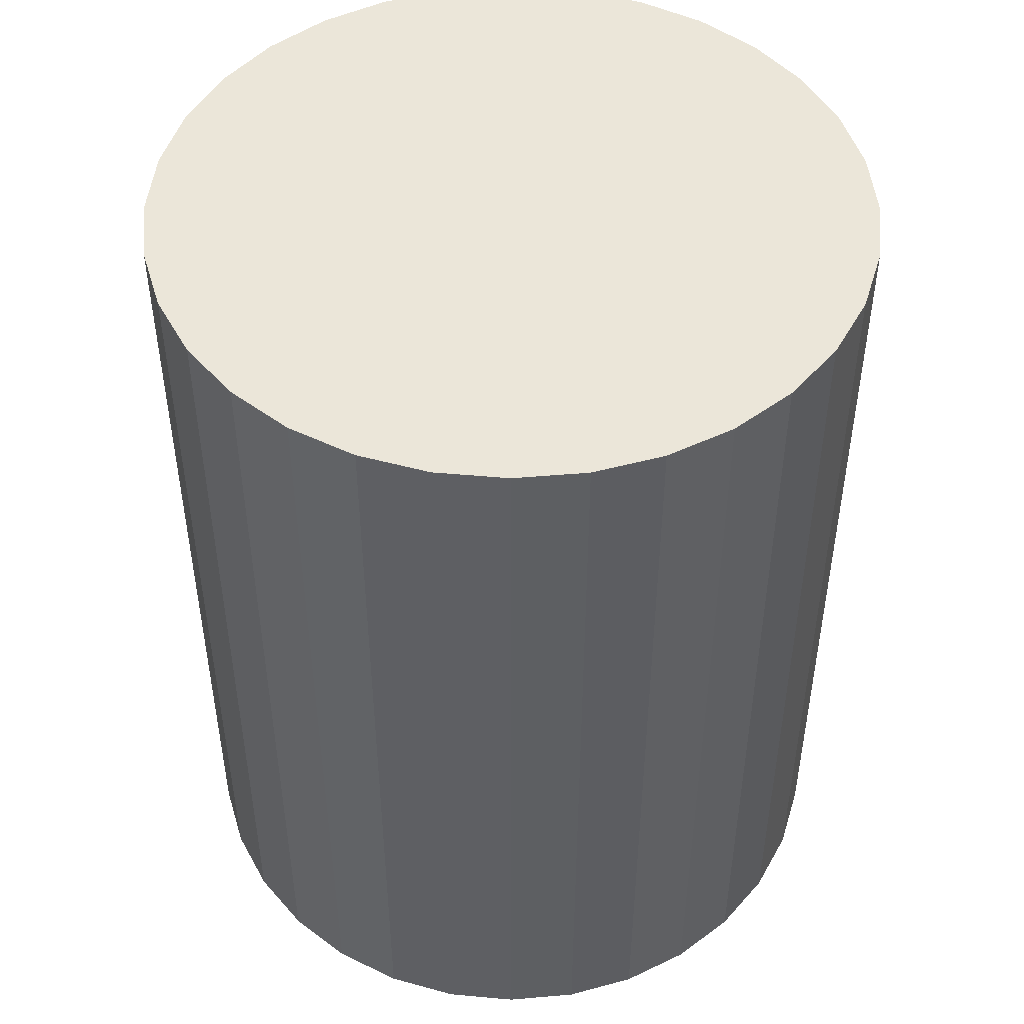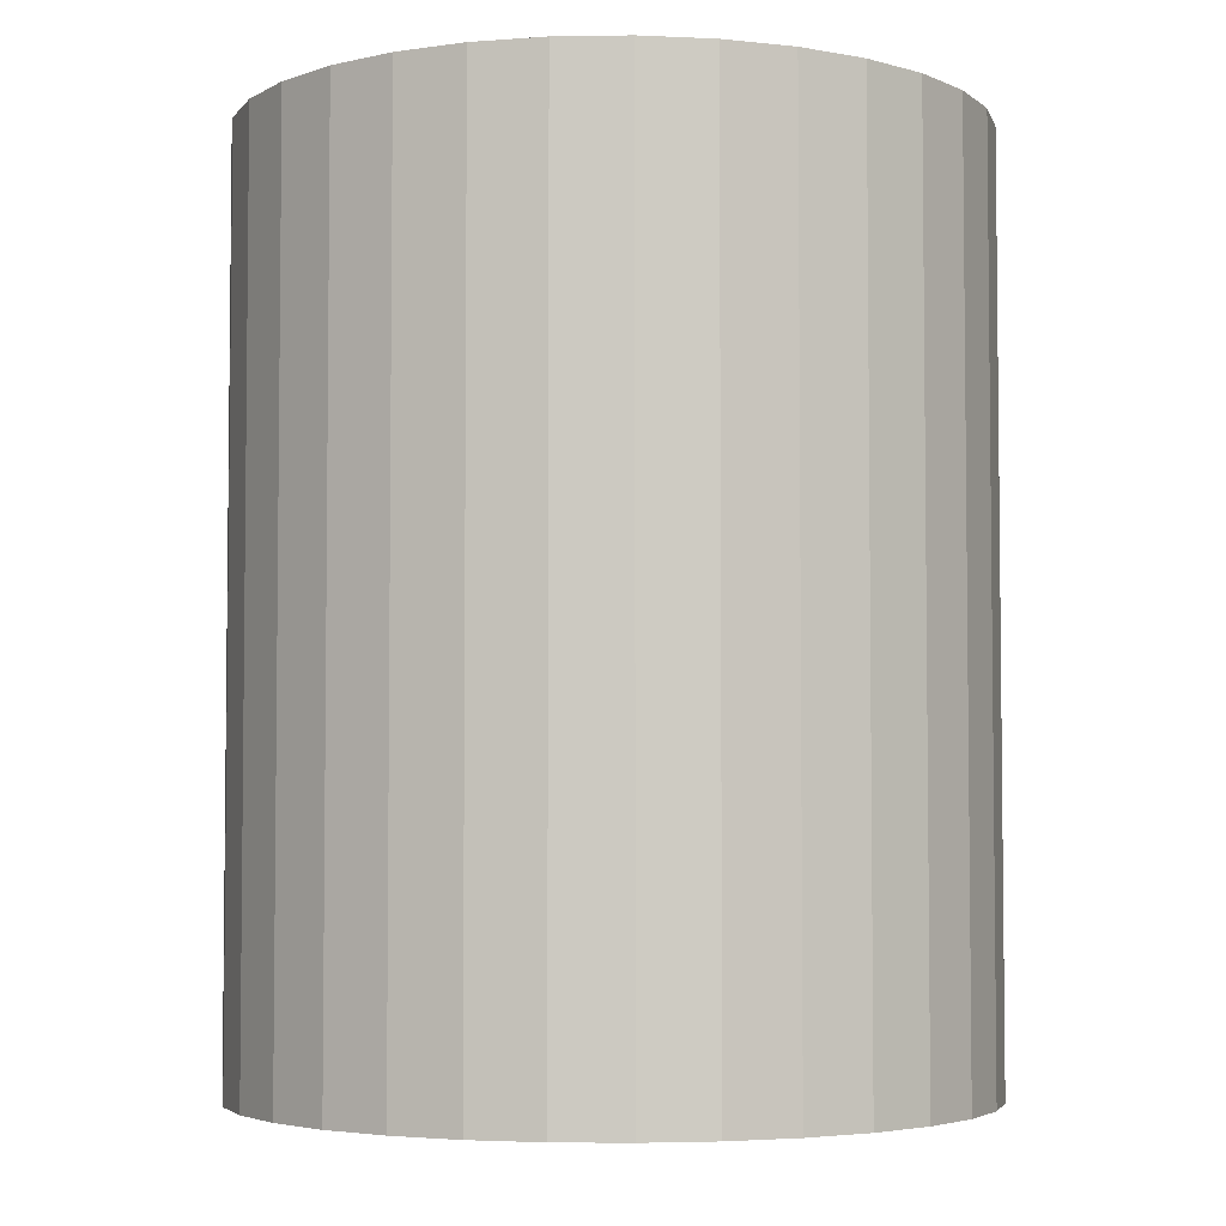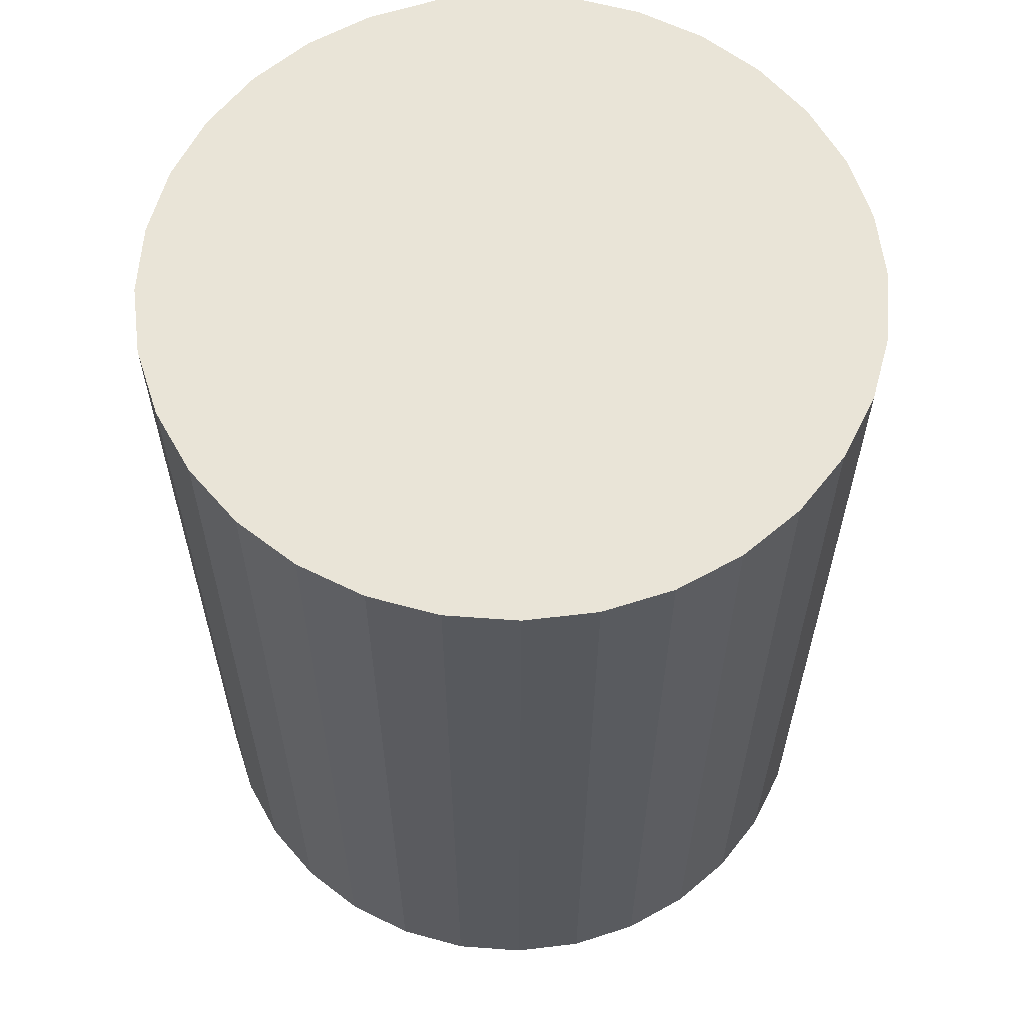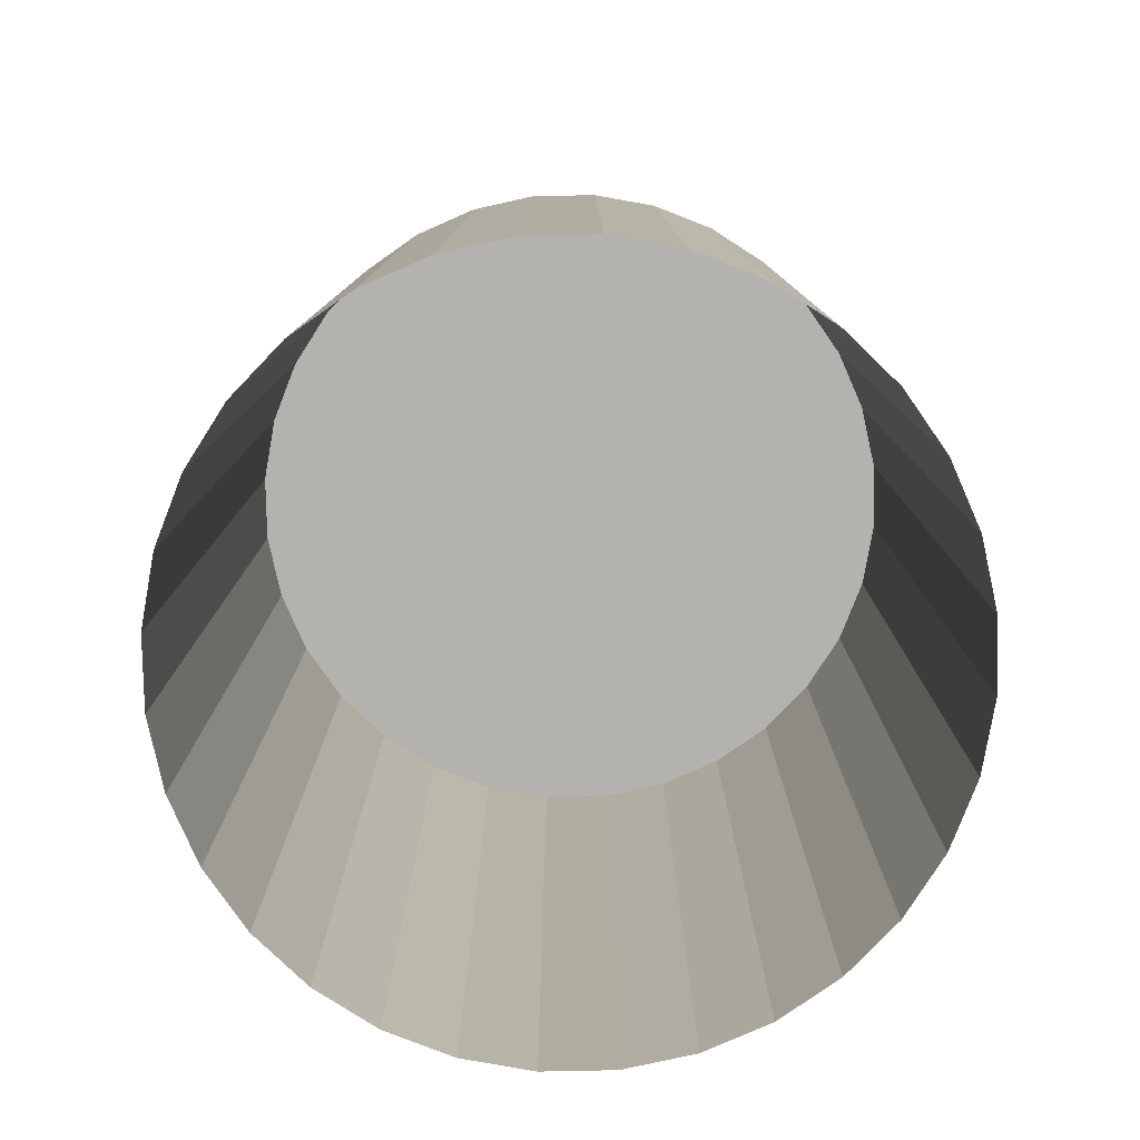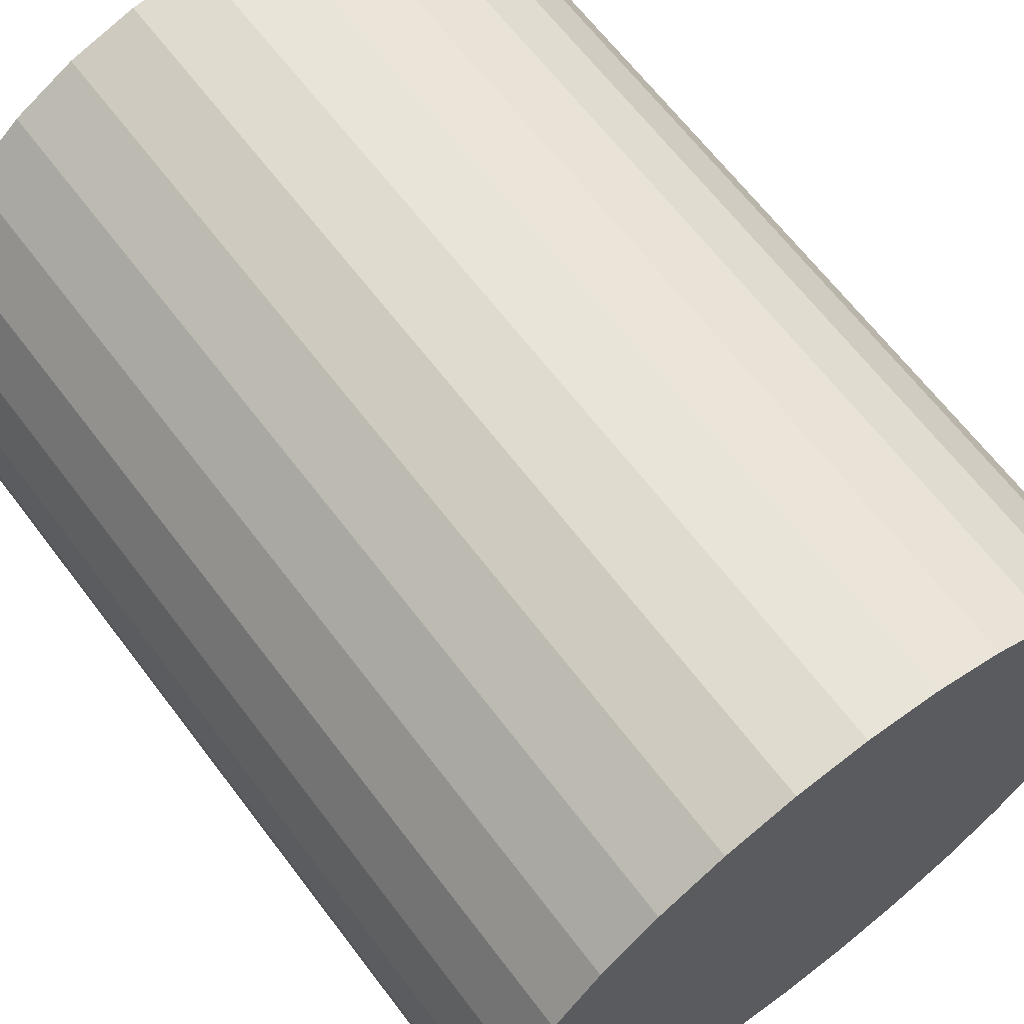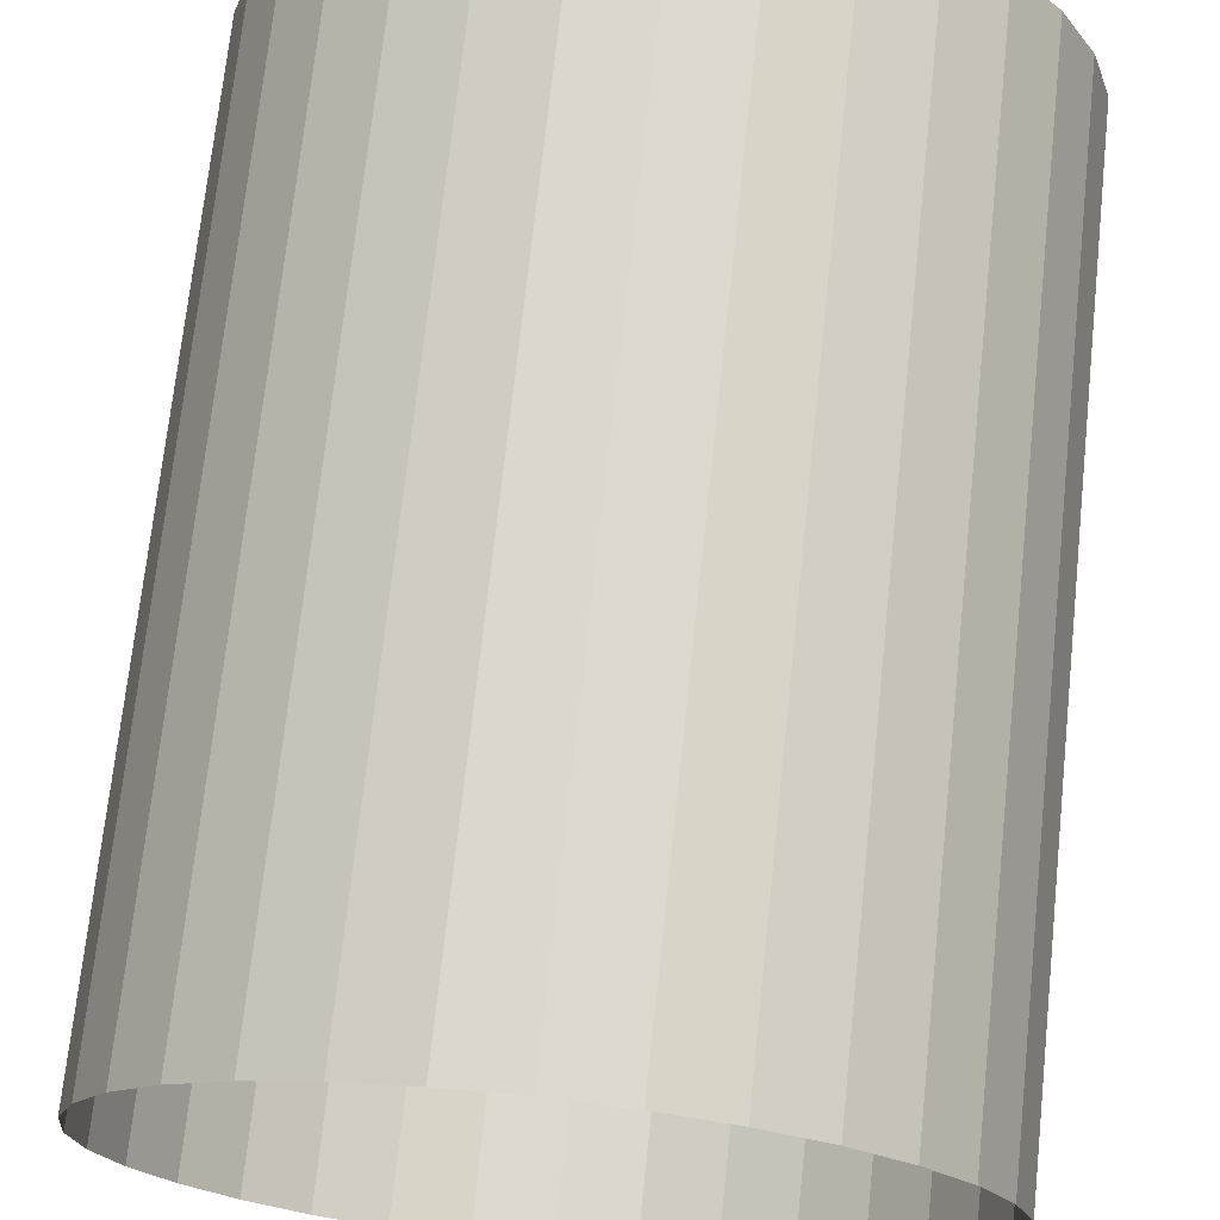
<metadata>
{"format":"obj","ext":"obj","renderer":"f3d","projection":"perspective","resolution":1024,"background":"white","views":[{"elev":48.4,"azim":101.4,"up":"+Y"},{"elev":-4.1,"azim":98.4,"up":"+Y"},{"elev":60.9,"azim":-1.3,"up":"+Y"},{"elev":-79.8,"azim":-150.7,"up":"+Y"},{"elev":65.1,"azim":142.9,"up":"+Z"},{"elev":71.5,"azim":6.1,"up":"+Z"}]}
</metadata>
<code>
o Cylinder.001_Cylinder.023
v -0.5 0 -0.9
v -0.422 0 -0.8923
v -0.3469 0 -0.8696
v -0.2778 0 -0.8326
v -0.2172 0 -0.7828
v -0.1674 0 -0.7222
v -0.1304 0 -0.6531
v -0.1077 0 -0.578
v -0.1 0 -0.5
v -0.1077 0 -0.422
v -0.1304 0 -0.3469
v -0.1674 0 -0.2778
v -0.2172 0 -0.2172
v -0.2778 0 -0.1674
v -0.3469 0 -0.1304
v -0.422 0 -0.1077
v -0.5 0 -0.1
v -0.578 0 -0.1077
v -0.6531 0 -0.1304
v -0.7222 0 -0.1674
v -0.7828 0 -0.2172
v -0.8326 0 -0.2778
v -0.8696 0 -0.3469
v -0.8923 0 -0.422
v -0.9 0 -0.5
v -0.8923 0 -0.578
v -0.8696 0 -0.6531
v -0.8326 0 -0.7222
v -0.5 1 -0.5
v -0.7828 0 -0.7828
v -0.7222 0 -0.8326
v -0.6531 0 -0.8696
v -0.578 0 -0.8923
v -0.422 1 -0.8923
v -0.5 1 -0.9
v -0.3469 1 -0.8696
v -0.2778 1 -0.8326
v -0.2172 1 -0.7828
v -0.1674 1 -0.7222
v -0.1304 1 -0.6531
v -0.1077 1 -0.578
v -0.1 1 -0.5
v -0.1077 1 -0.422
v -0.1304 1 -0.3469
v -0.1674 1 -0.2778
v -0.2172 1 -0.2172
v -0.2778 1 -0.1674
v -0.3469 1 -0.1304
v -0.422 1 -0.1077
v -0.5 1 -0.1
v -0.578 1 -0.1077
v -0.6531 1 -0.1304
v -0.7222 1 -0.1674
v -0.7828 1 -0.2172
v -0.8326 1 -0.2778
v -0.8696 1 -0.3469
v -0.8923 1 -0.422
v -0.9 1 -0.5
v -0.8923 1 -0.578
v -0.8696 1 -0.6531
v -0.8326 1 -0.7222
v -0.7828 1 -0.7828
v -0.7222 1 -0.8326
v -0.6531 1 -0.8696
v -0.578 1 -0.8923
f 1 35 34 2
f 2 34 36 3
f 3 36 37 4
f 4 37 38 5
f 5 38 39 6
f 6 39 40 7
f 7 40 41 8
f 8 41 42 9
f 9 42 43 10
f 10 43 44 11
f 11 44 45 12
f 12 45 46 13
f 13 46 47 14
f 14 47 48 15
f 15 48 49 16
f 16 49 50 17
f 17 50 51 18
f 18 51 52 19
f 19 52 53 20
f 20 53 54 21
f 21 54 55 22
f 22 55 56 23
f 23 56 57 24
f 24 57 58 25
f 25 58 59 26
f 26 59 60 27
f 27 60 61 28
f 28 61 62 30
f 30 62 63 31
f 31 63 64 32
f 32 64 65 33
f 33 65 35 1
f 29 34 35
f 29 36 34
f 29 37 36
f 29 38 37
f 29 39 38
f 29 40 39
f 29 41 40
f 29 42 41
f 29 43 42
f 29 44 43
f 29 45 44
f 29 46 45
f 29 47 46
f 29 48 47
f 29 49 48
f 29 50 49
f 29 51 50
f 29 52 51
f 29 53 52
f 29 54 53
f 29 55 54
f 29 56 55
f 29 57 56
f 29 58 57
f 29 59 58
f 29 60 59
f 29 61 60
f 29 62 61
f 29 63 62
f 29 64 63
f 29 65 64
f 29 35 65

</code>
